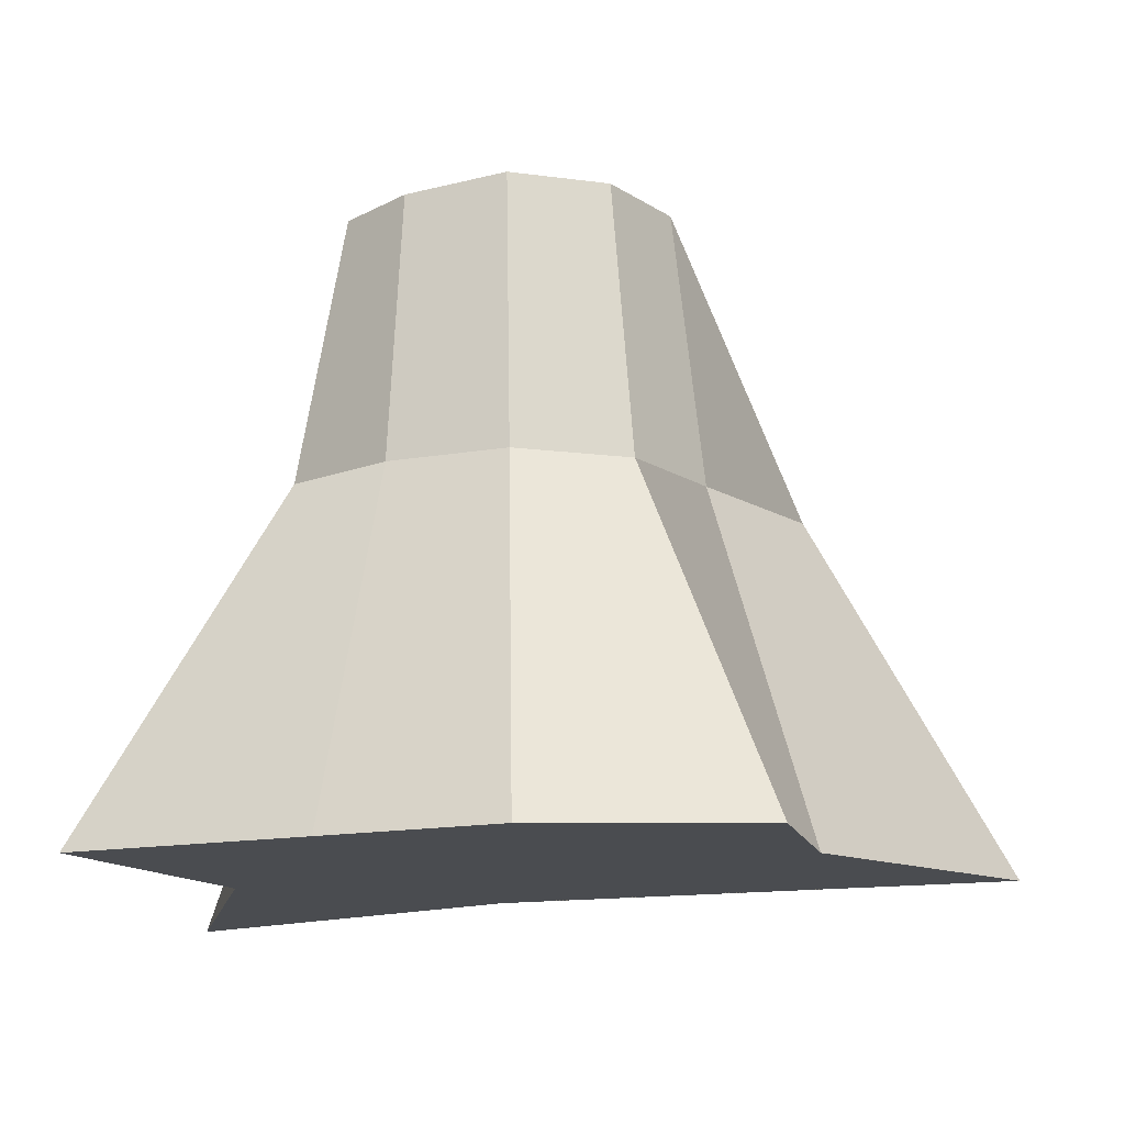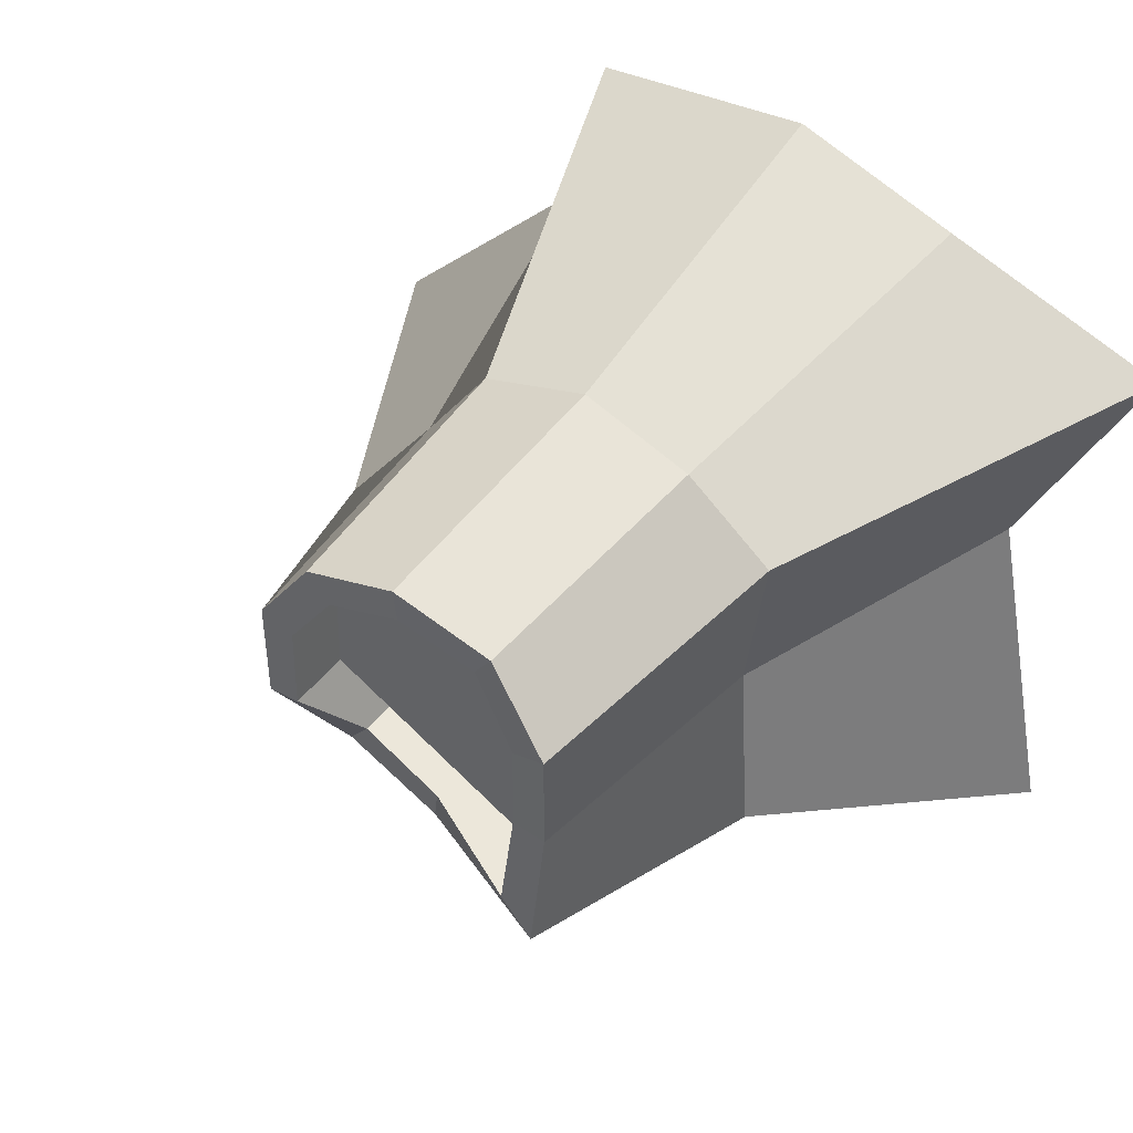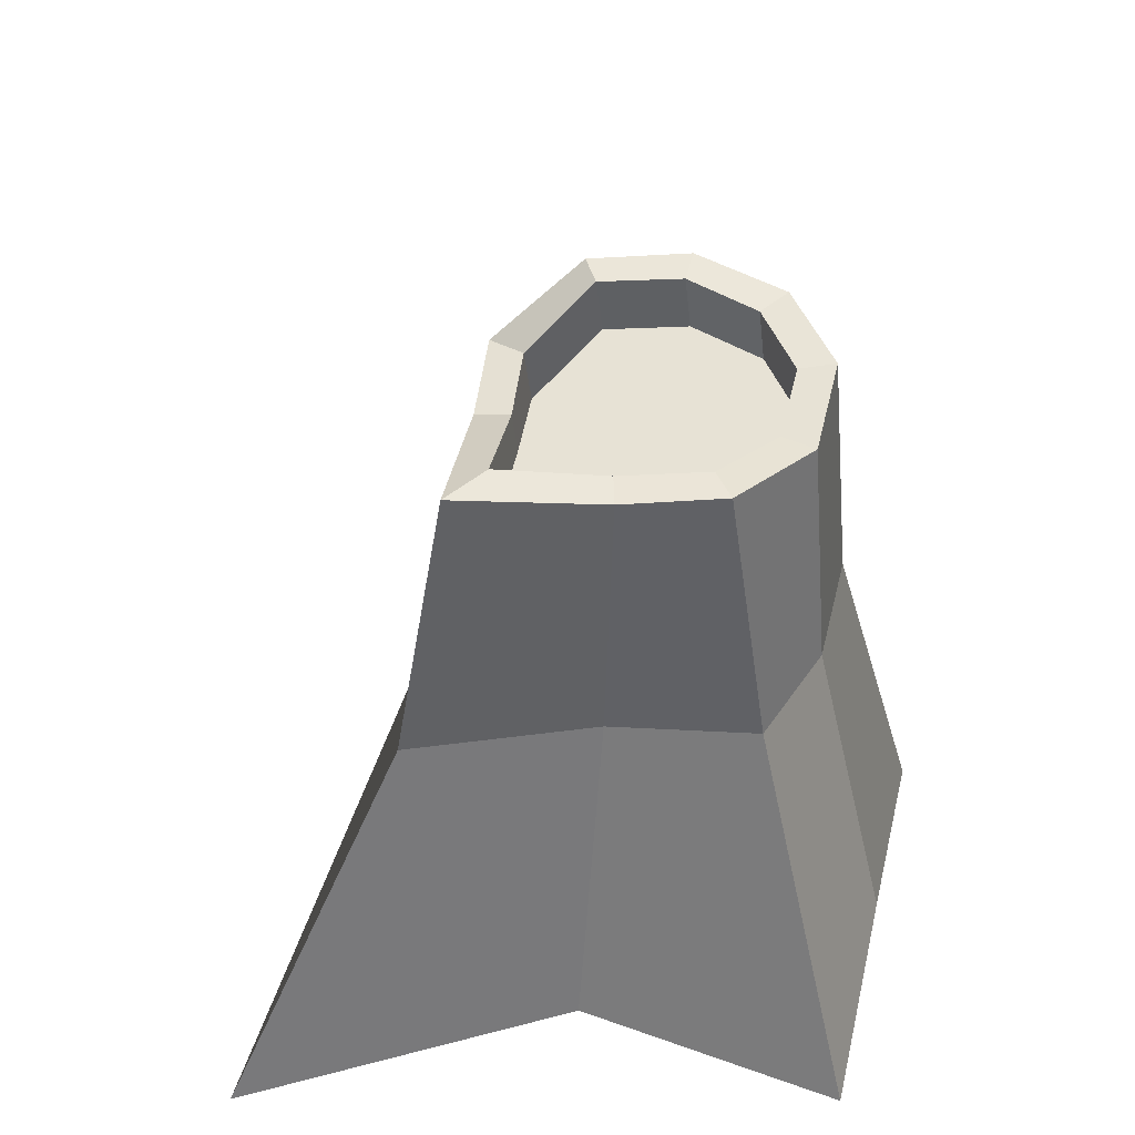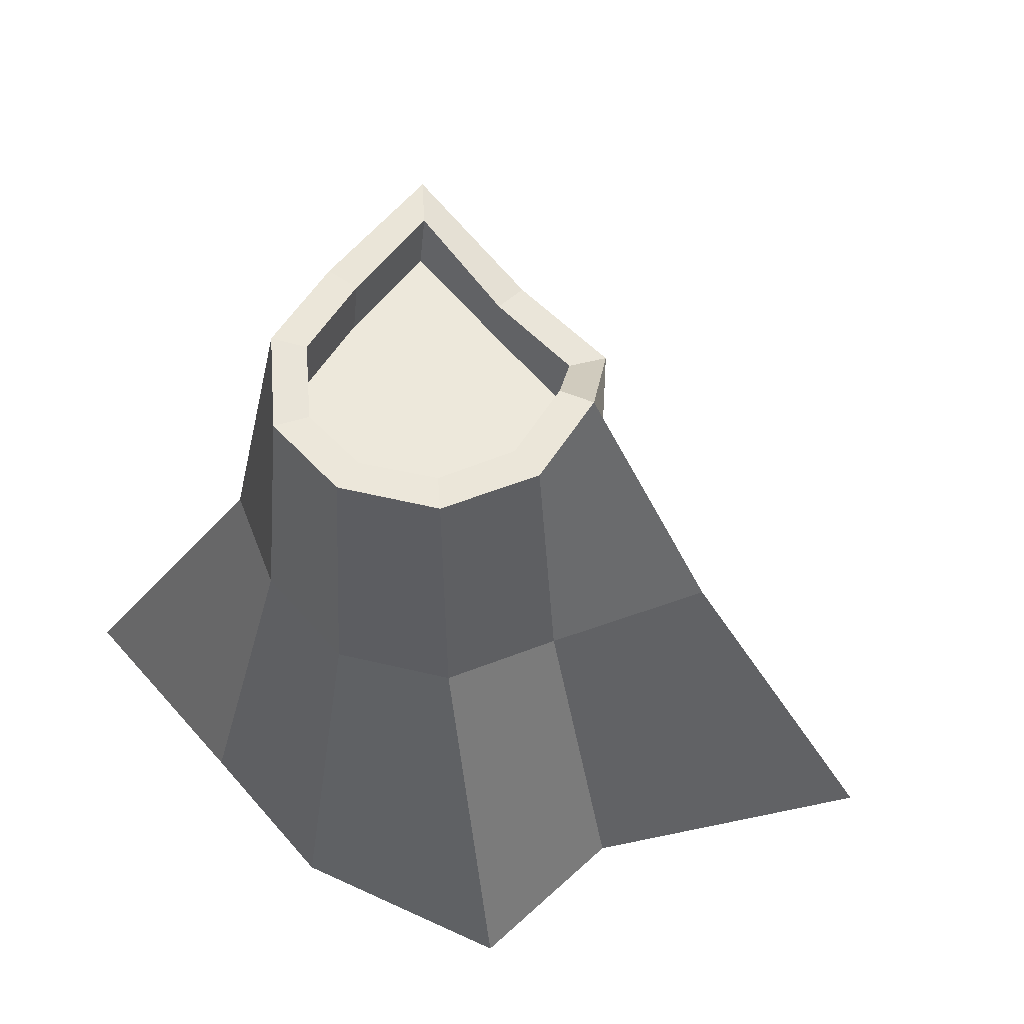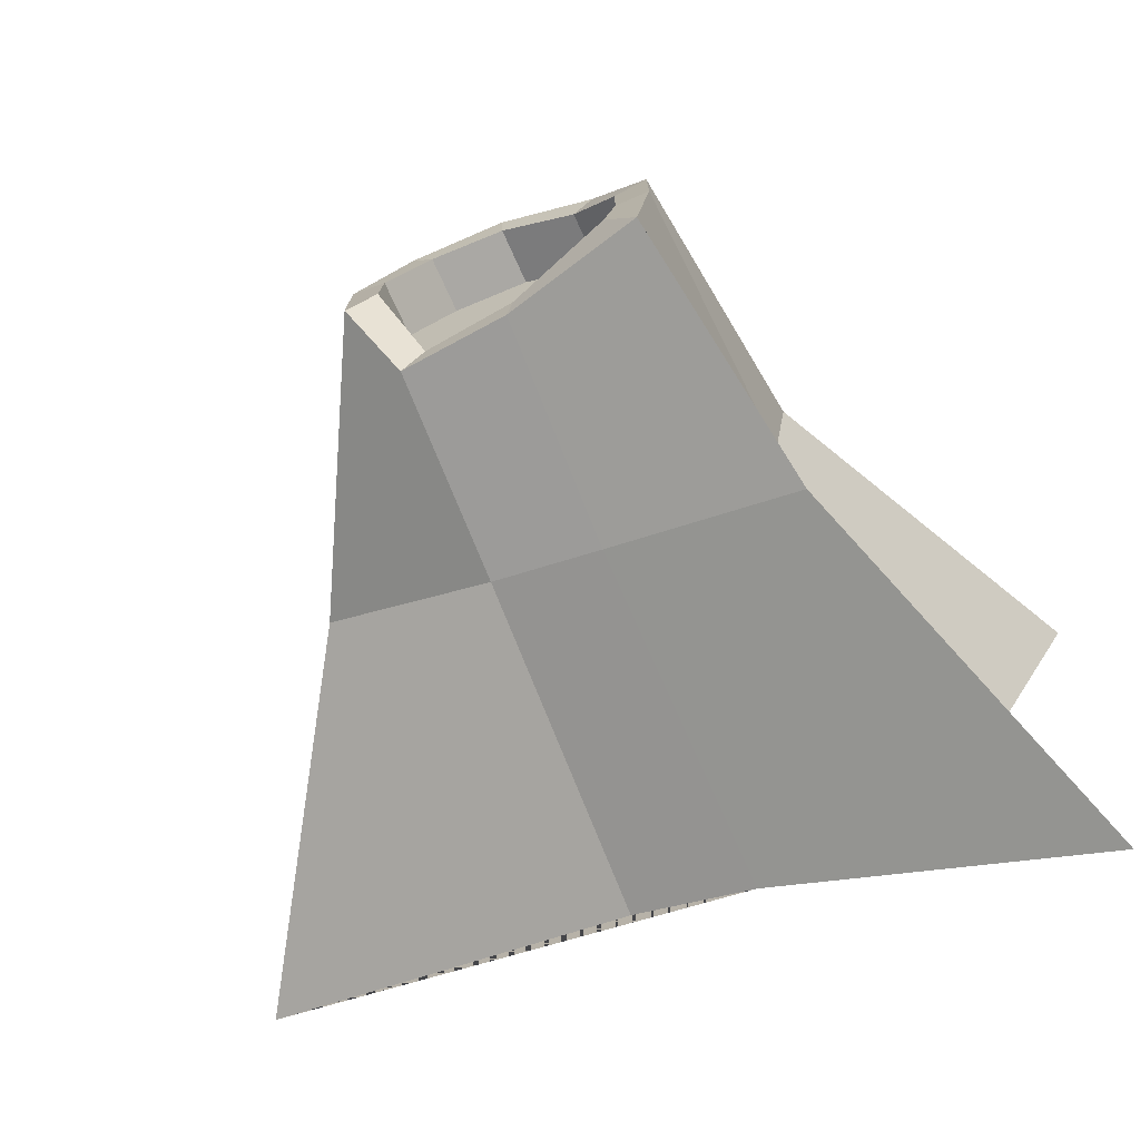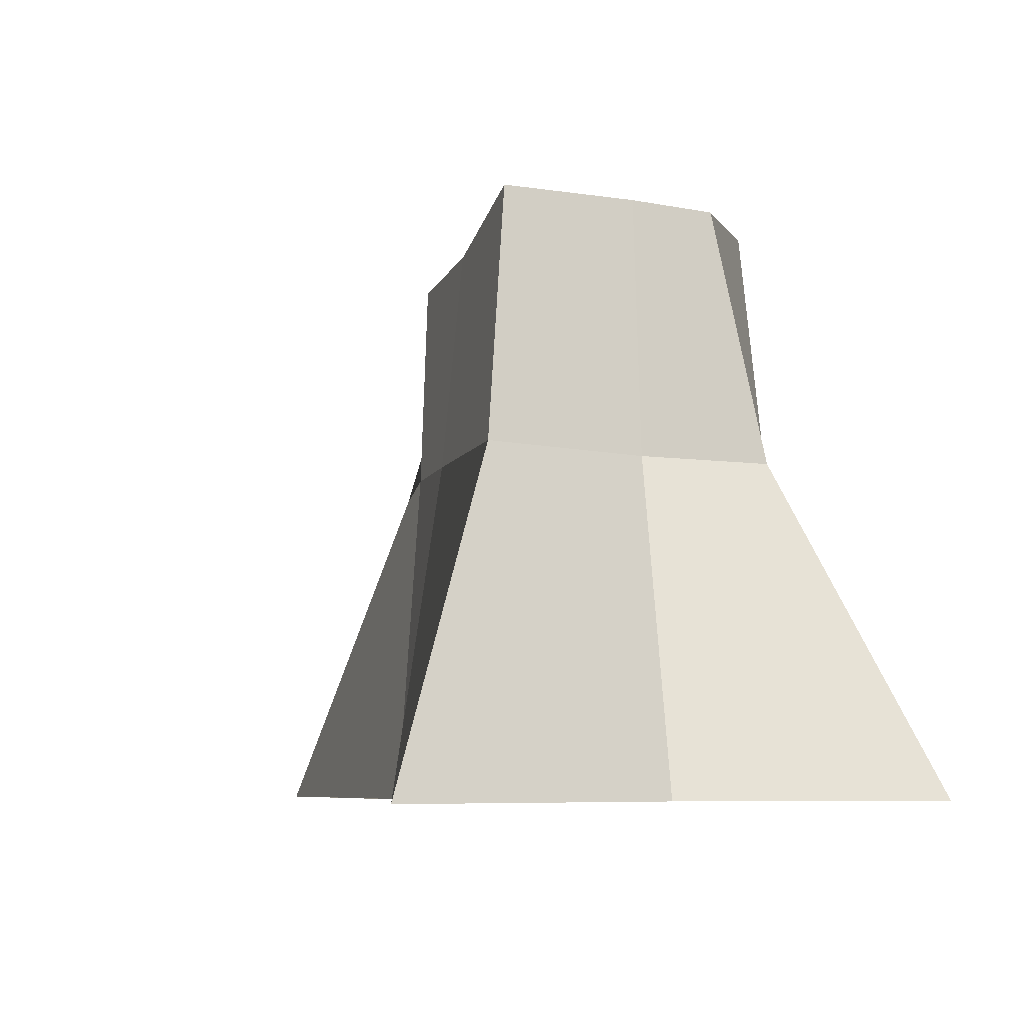
<metadata>
{"format":"obj","ext":"obj","renderer":"f3d","projection":"perspective","resolution":1024,"background":"white","views":[{"elev":75.2,"azim":-0.9,"up":"+Z"},{"elev":43.9,"azim":-144.0,"up":"+Z"},{"elev":49.0,"azim":-94.3,"up":"+Y"},{"elev":56.4,"azim":31.9,"up":"+Y"},{"elev":-75.1,"azim":-158.6,"up":"+Z"},{"elev":-6.7,"azim":-121.4,"up":"+Y"}]}
</metadata>
<code>
o Cylinder.024
v -0.1182 -0.1916 -1.406
v 0.6517 -0.1916 -1.124
v 2.963 -0.1916 -0.7404
v 1.658 -0.1916 0.5388
v 1.388 -0.1916 1.595
v -0 -0.1916 1.744
v -1.025 -0.1916 1.411
v -2.396 -0.1916 0.9759
v -1.658 -0.1916 -0.5388
v -2.11 -0.1916 -2.666
v 0 1.946 -1.166
v -0.01867 3.382 -0.7923
v 0.5596 3.288 -0.6898
v 0.6856 1.946 -0.9436
v 0.739 3.641 -0.2661
v 1.736 1.946 -0.4596
v 0.739 3.629 0.2401
v 1.109 1.946 0.3604
v 0.4567 3.613 0.6286
v 0.6856 1.946 0.9436
v 2.2e-05 3.603 0.7771
v -0 1.946 1.166
v -0.4568 3.552 0.6287
v -0.6856 1.946 0.9436
v -0.739 3.609 0.2401
v -1.228 1.946 0.5321
v -0.739 3.618 -0.2972
v -1.109 1.946 -0.3604
v -0.6664 3.646 -0.9477
v -1.19 1.946 -1.528
v -0.8505 3.627 -1.21
v 0.02444 3.358 -1
v -0.9511 3.627 -0.309
v -0.9511 3.627 0.309
v -0.5878 3.578 0.809
v -0 3.627 1
v 0.5878 3.627 0.809
v 0.9511 3.627 0.309
v 0.9511 3.627 -0.309
v 0.7101 3.26 -0.8785
v -0.682 3.289 -0.9078
v -0.03436 3.025 -0.7523
v -0.7547 3.26 -0.2573
v -0.7547 3.252 0.2801
v -0.4724 3.195 0.6686
v -0.01566 3.245 0.817
v 0.441 3.256 0.6686
v 0.7233 3.272 0.2801
v 0.7233 3.284 -0.2262
v 0.5439 2.93 -0.6499
f 1 2 3 4 5 6 7 8 9 10
f 10 30 11 1
f 30 31 32 11
f 9 28 30 10
f 28 33 31 30
f 12 29 41 42
f 8 26 28 9
f 26 34 33 28
f 7 24 26 8
f 24 35 34 26
f 6 22 24 7
f 22 36 35 24
f 5 20 22 6
f 20 37 36 22
f 4 18 20 5
f 18 38 37 20
f 3 16 18 4
f 16 39 38 18
f 2 14 16 3
f 14 40 39 16
f 1 11 14 2
f 11 32 40 14
f 29 12 32 31
f 27 29 31 33
f 25 27 33 34
f 23 25 34 35
f 21 23 35 36
f 19 21 36 37
f 17 19 37 38
f 15 17 38 39
f 13 15 39 40
f 12 13 40 32
f 41 43 44 45 46 47 48 49 50 42
f 17 15 49 48
f 23 21 46 45
f 29 27 43 41
f 15 13 50 49
f 21 19 47 46
f 27 25 44 43
f 13 12 42 50
f 19 17 48 47
f 25 23 45 44

</code>
